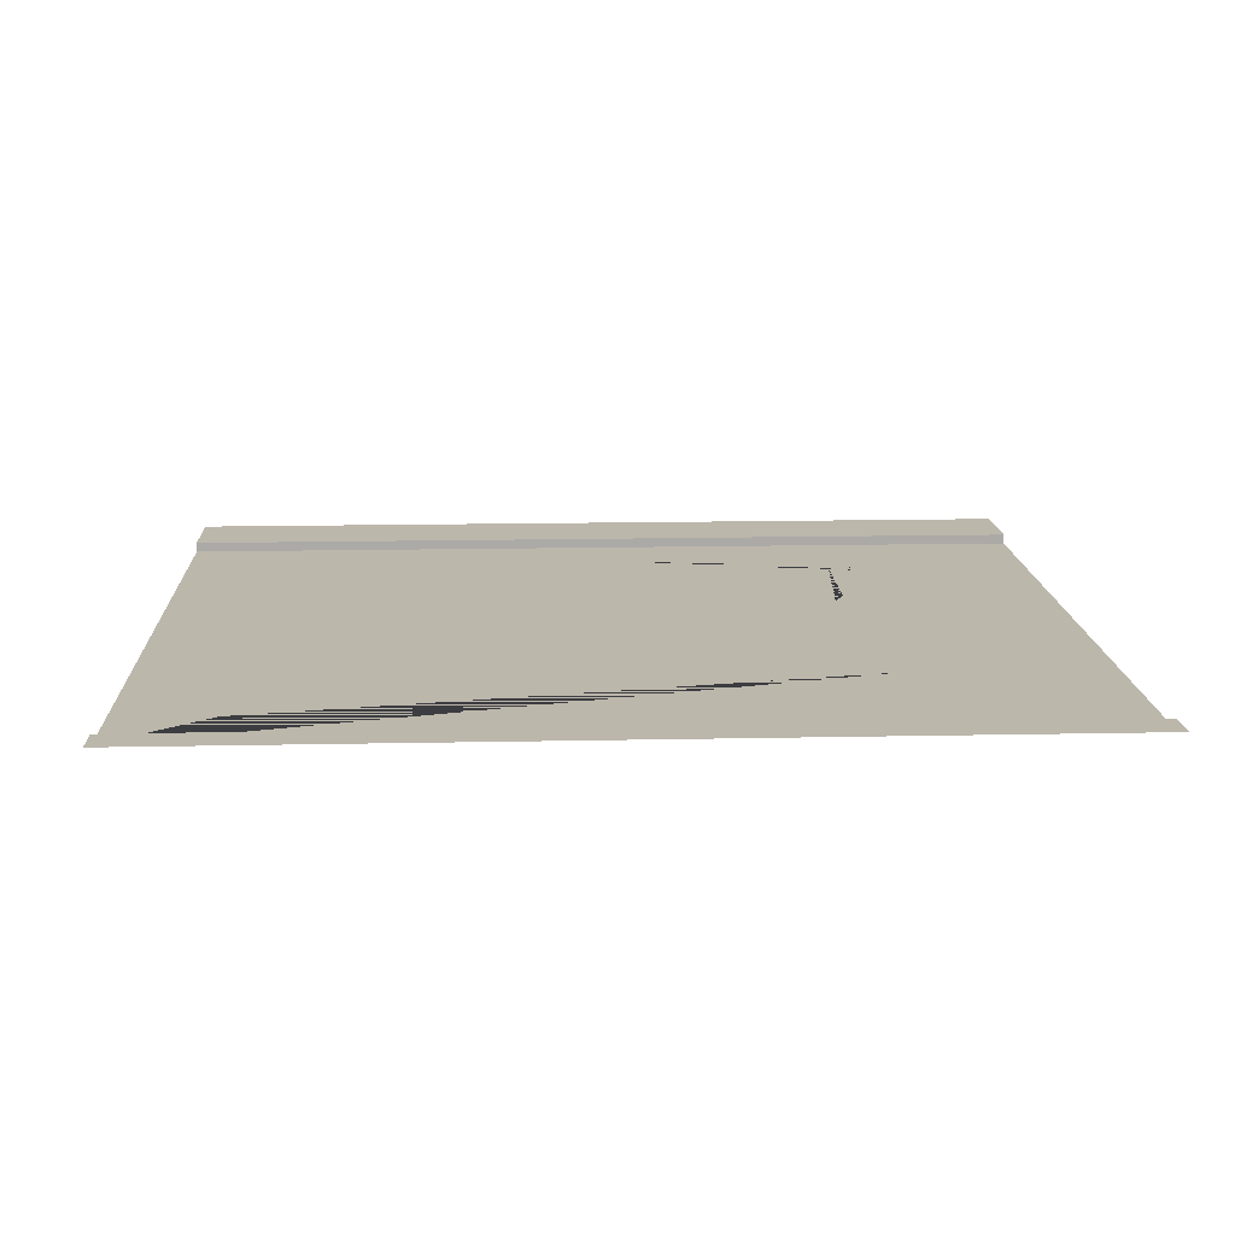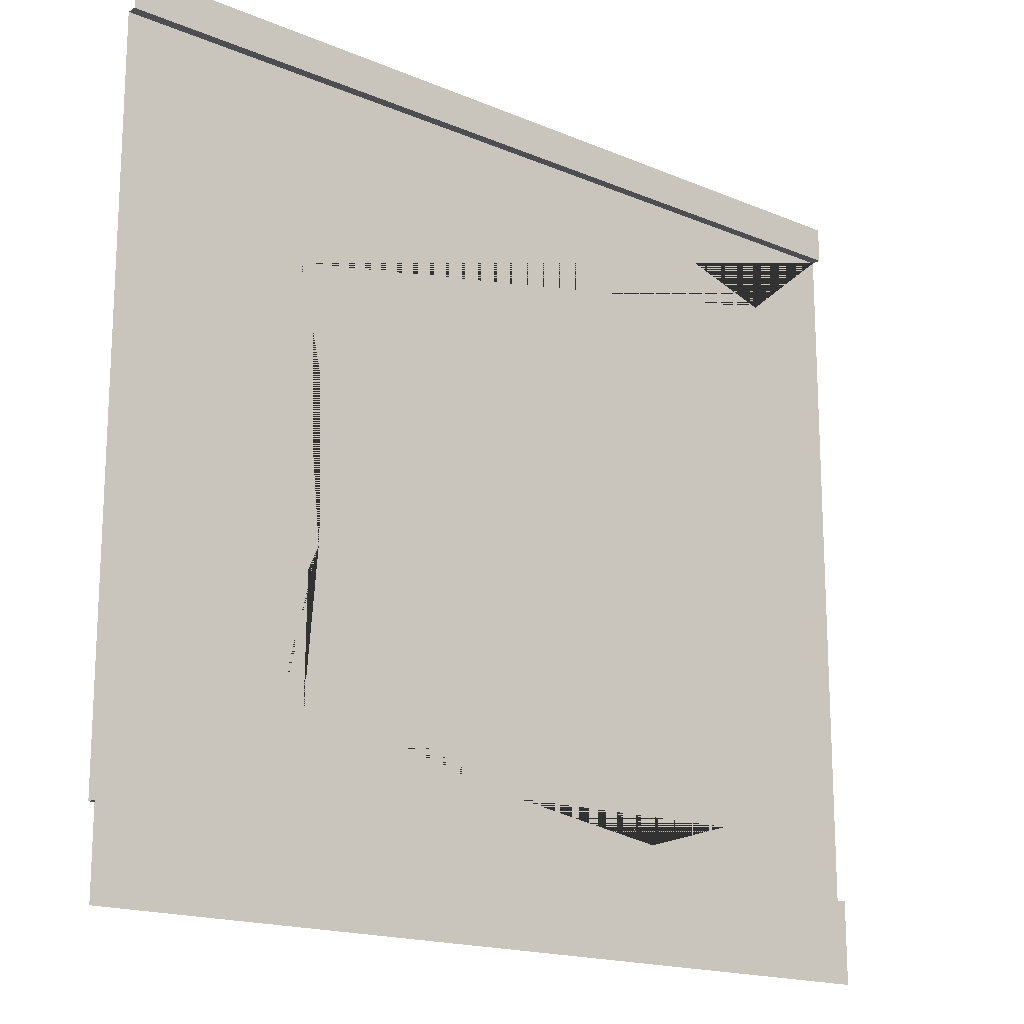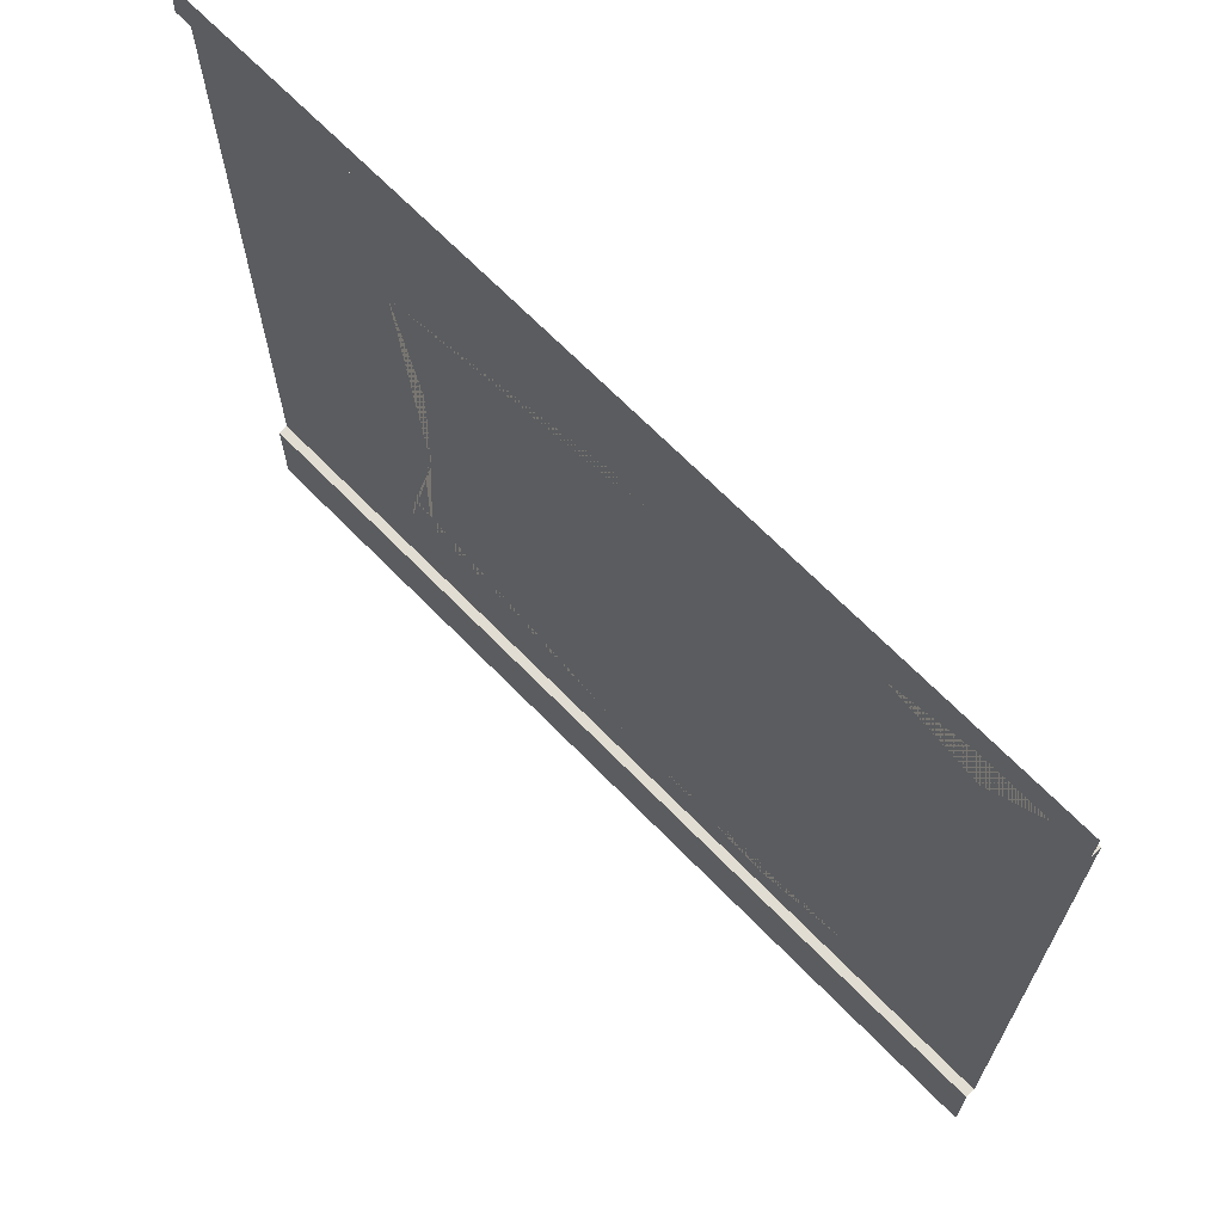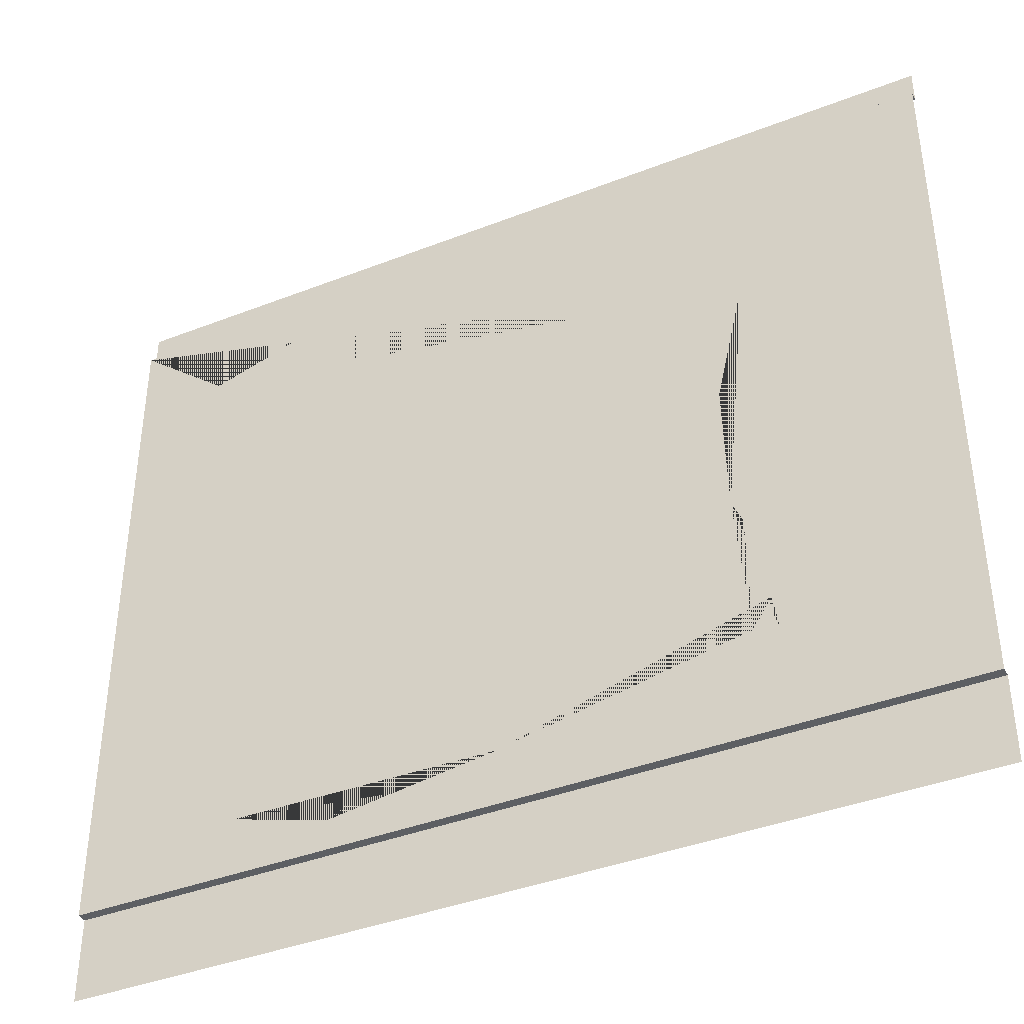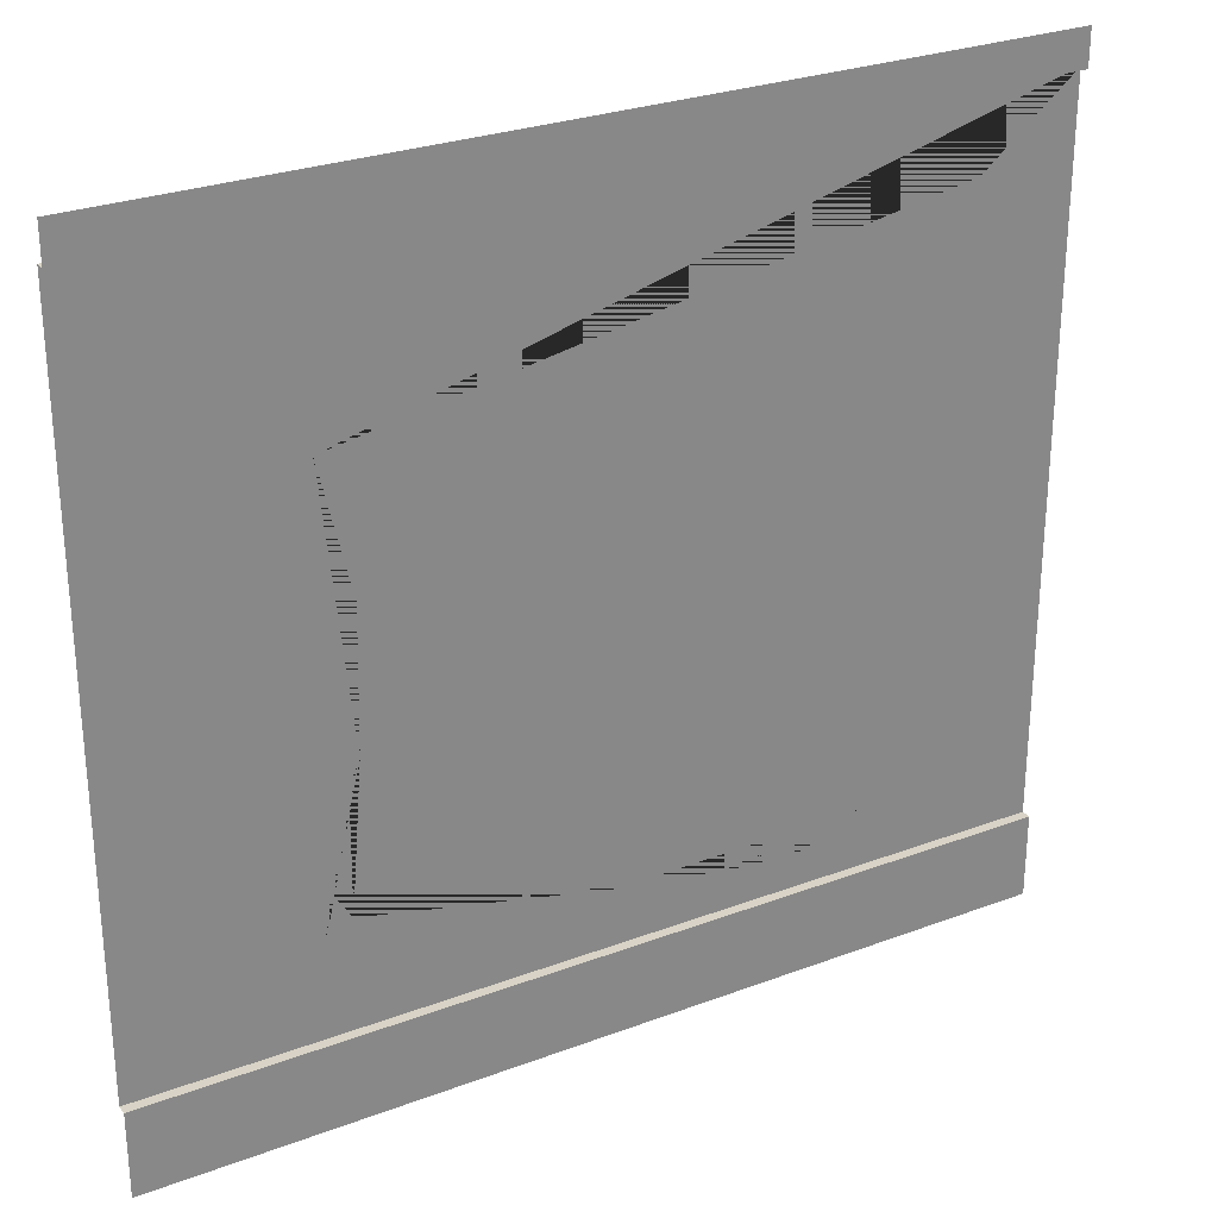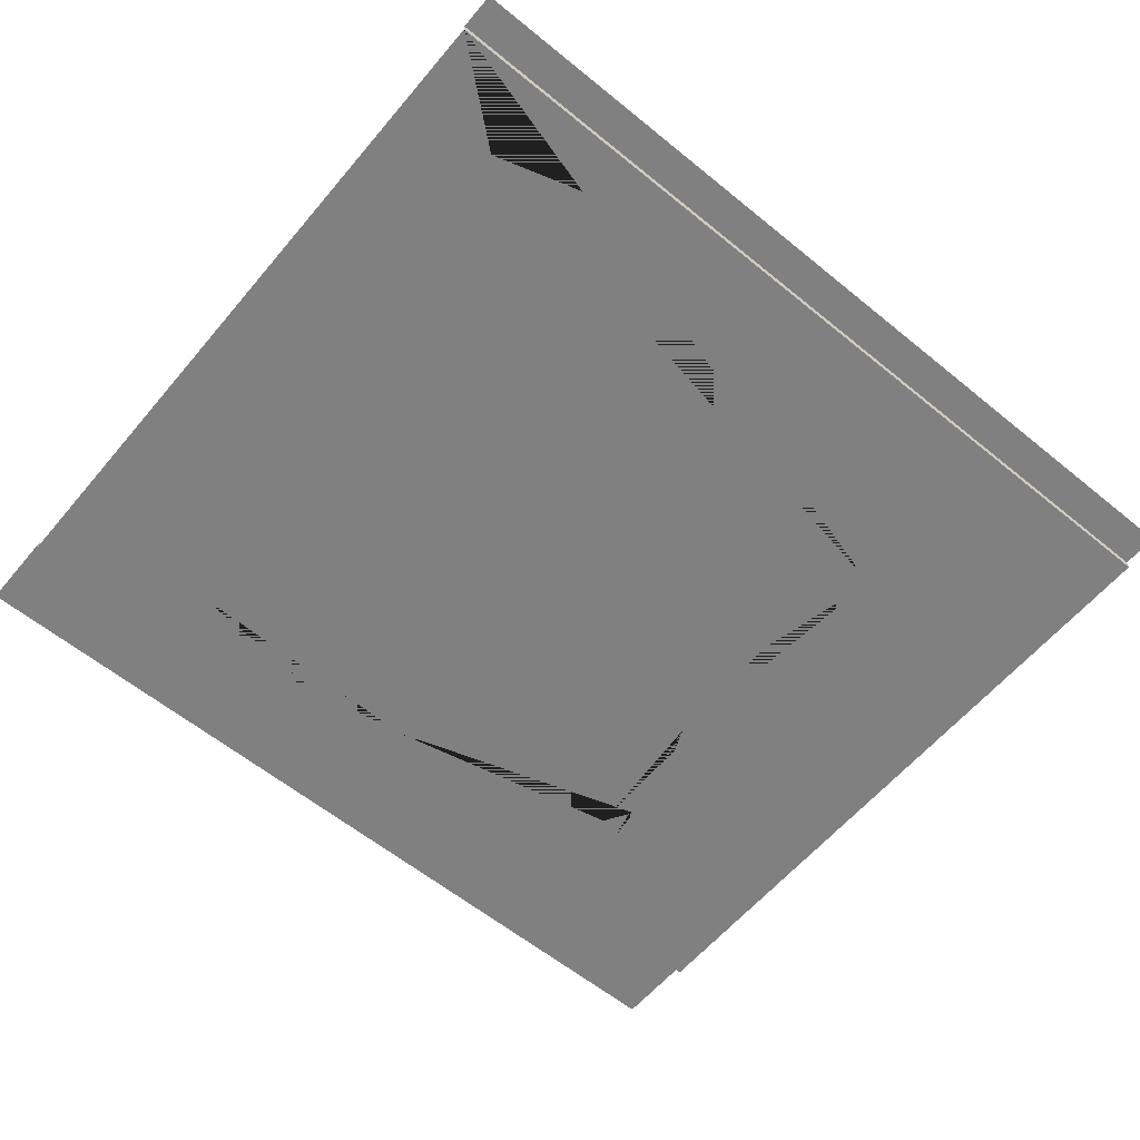
<metadata>
{"format":"obj","ext":"obj","renderer":"f3d","projection":"perspective","resolution":1024,"background":"white","views":[{"elev":14.3,"azim":177.3,"up":"+Z"},{"elev":-17.1,"azim":-40.3,"up":"+Y"},{"elev":68.3,"azim":45.6,"up":"+Y"},{"elev":-40.1,"azim":-154.3,"up":"+Y"},{"elev":27.9,"azim":-29.8,"up":"+Y"},{"elev":-60.0,"azim":140.1,"up":"+Z"}]}
</metadata>
<code>
v 0.7087 1.81 -0
v 1.249 1.651 -0
v 0 4.208 0
v 5 4.208 0
v 5 0.2061 0
v 0 0.2061 0
v 5 4.208 0.05487
v 0 4.208 0.05488
v 5 4.414 0.05487
v 0 4.414 0.05488
v 5 -0.2707 0.05487
v 0 -0.2707 0.05488
v 5 0.2061 0.05487
v 0 0.2061 0.05488
v 1.099 3.147 0
v 0.9412 3.147 0
v 0.8914 2.415 0
v 1.267 2.415 0
v 2.5 4.208 0
v 4.468 3.772 0
v 3.011 3.83 0
v 3.908 3.943 0
v 1.123 0.2061 0
v 4.089 0.5452 -0
v 2.566 0.5252 0
v 3.53 0.3821 0
v 1.188 1.518 0
v 1.181 0.8203 0
v 0.9551 0.6423 0
v 0.8792 1.269 0
v 1.076 0.9885 0
v 1.031 0.7017 0
f 8 7 9 10
f 7 8 3 19 4
f 12 11 13 14
f 14 13 5 23 6
f 4 19 21 22 20
f 16 17 18 15
f 15 21 19 3 16
f 18 17 1 2
f 6 1 17 16 3
f 2 27 28 25 26 24
f 24 26 25 23 5
f 15 18 2 24 5 4 20 22 21
f 2 1 30 29 32 31 28 27
f 6 29 30 1
f 25 28 31 32 29 6 23

</code>
